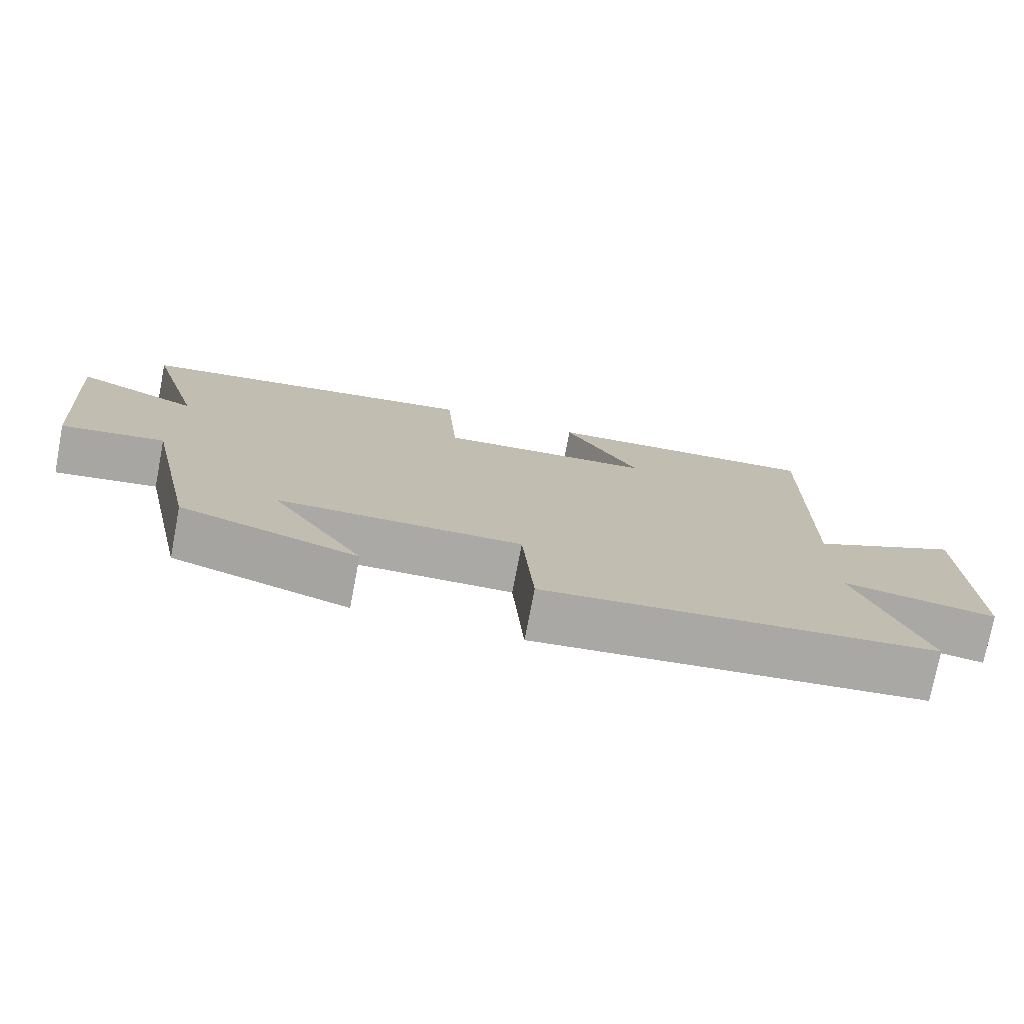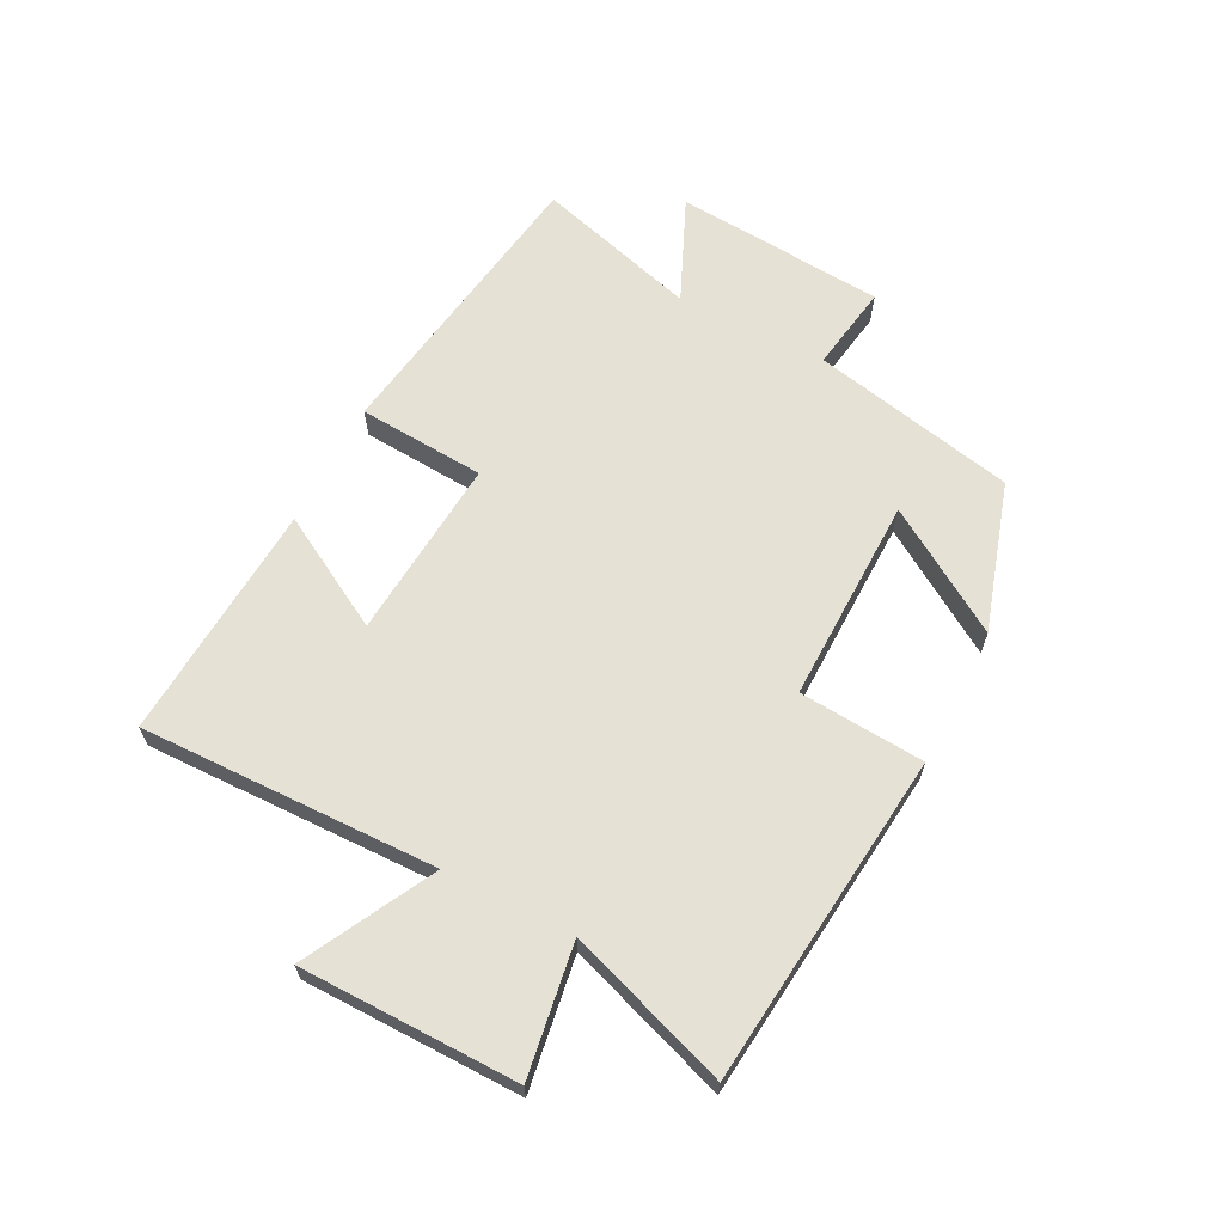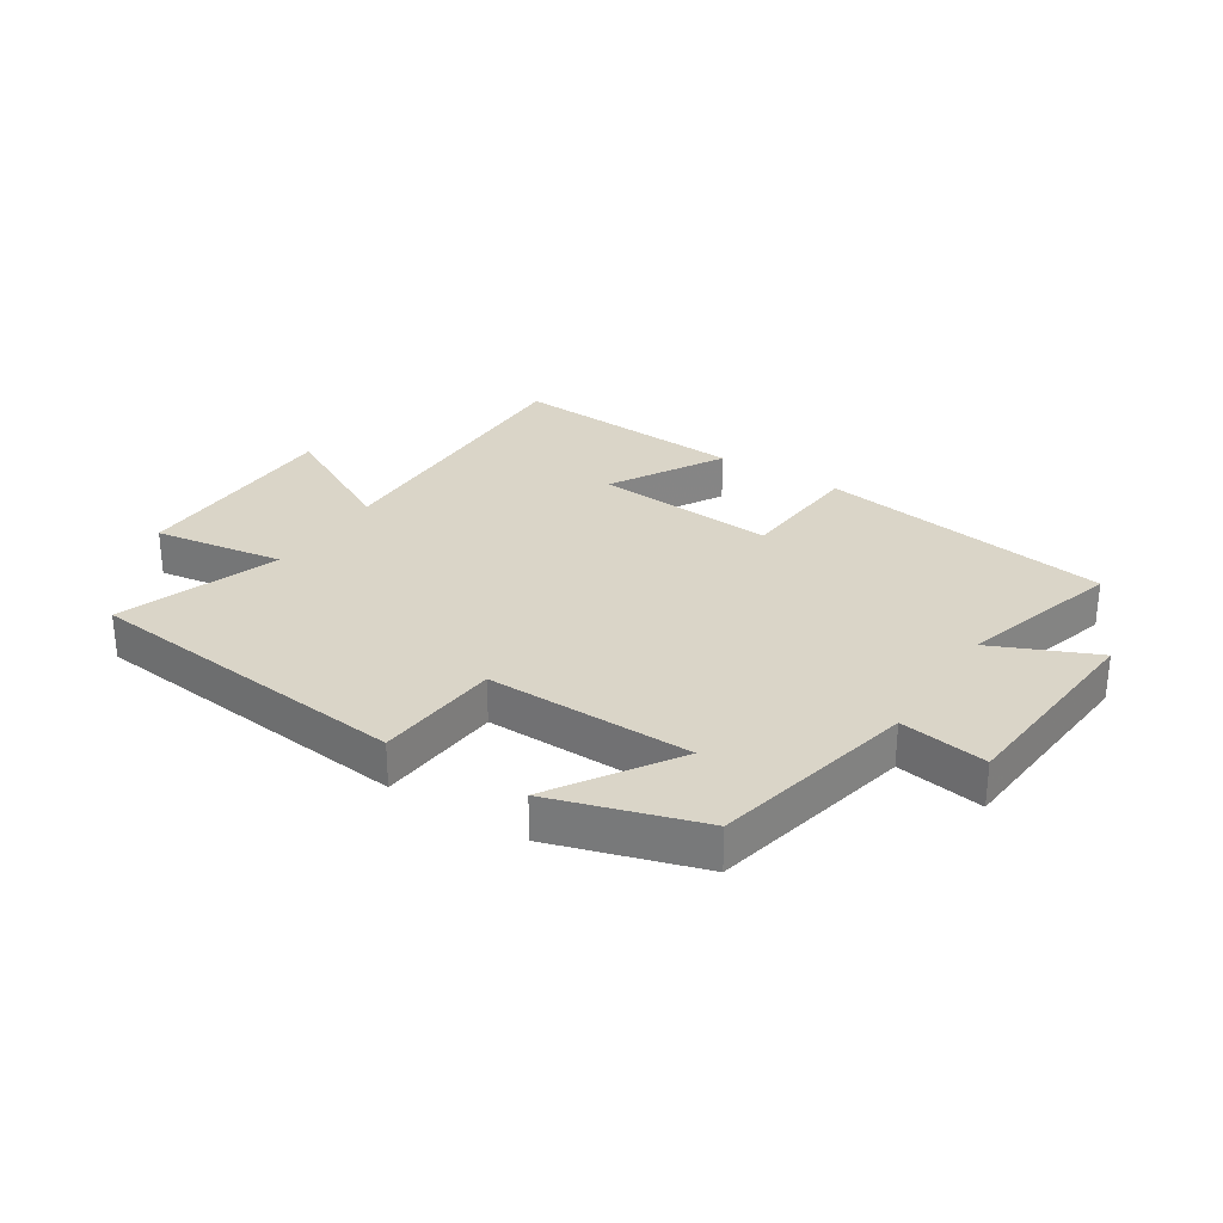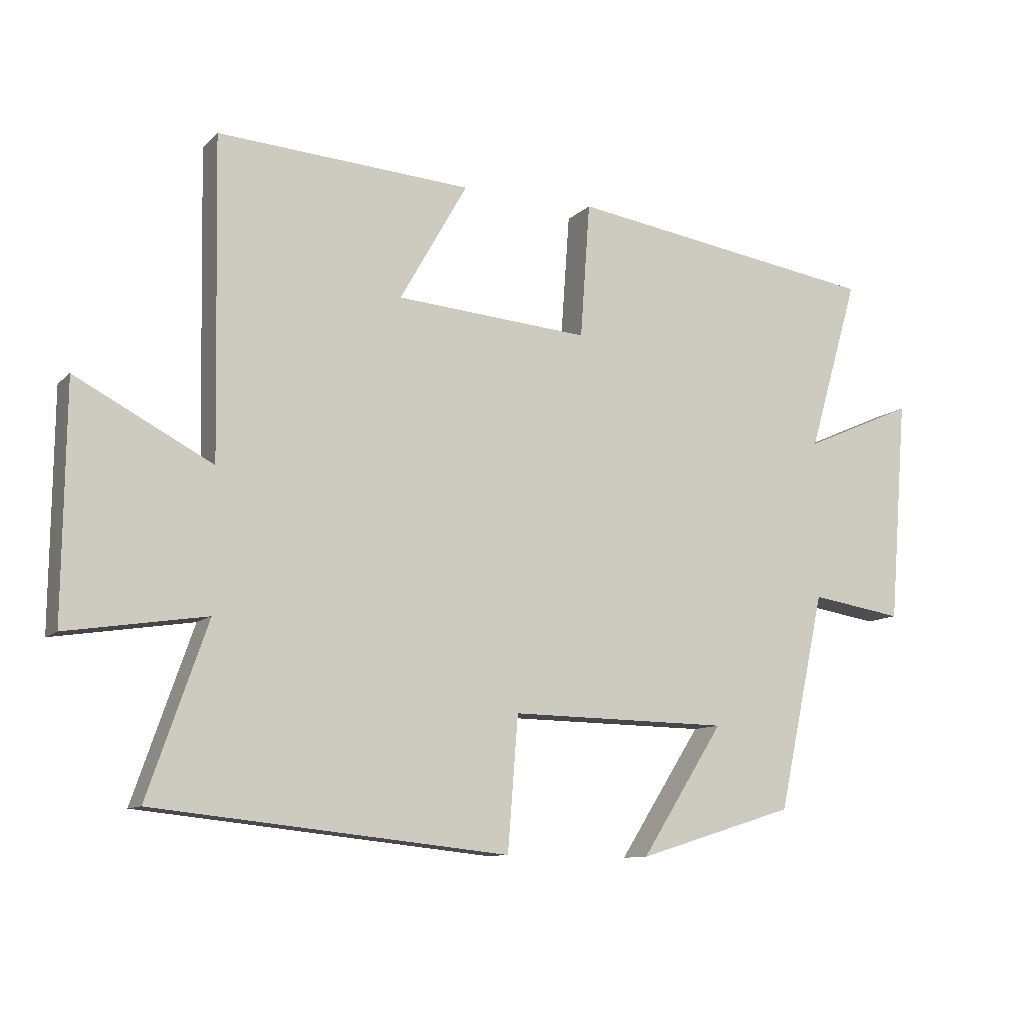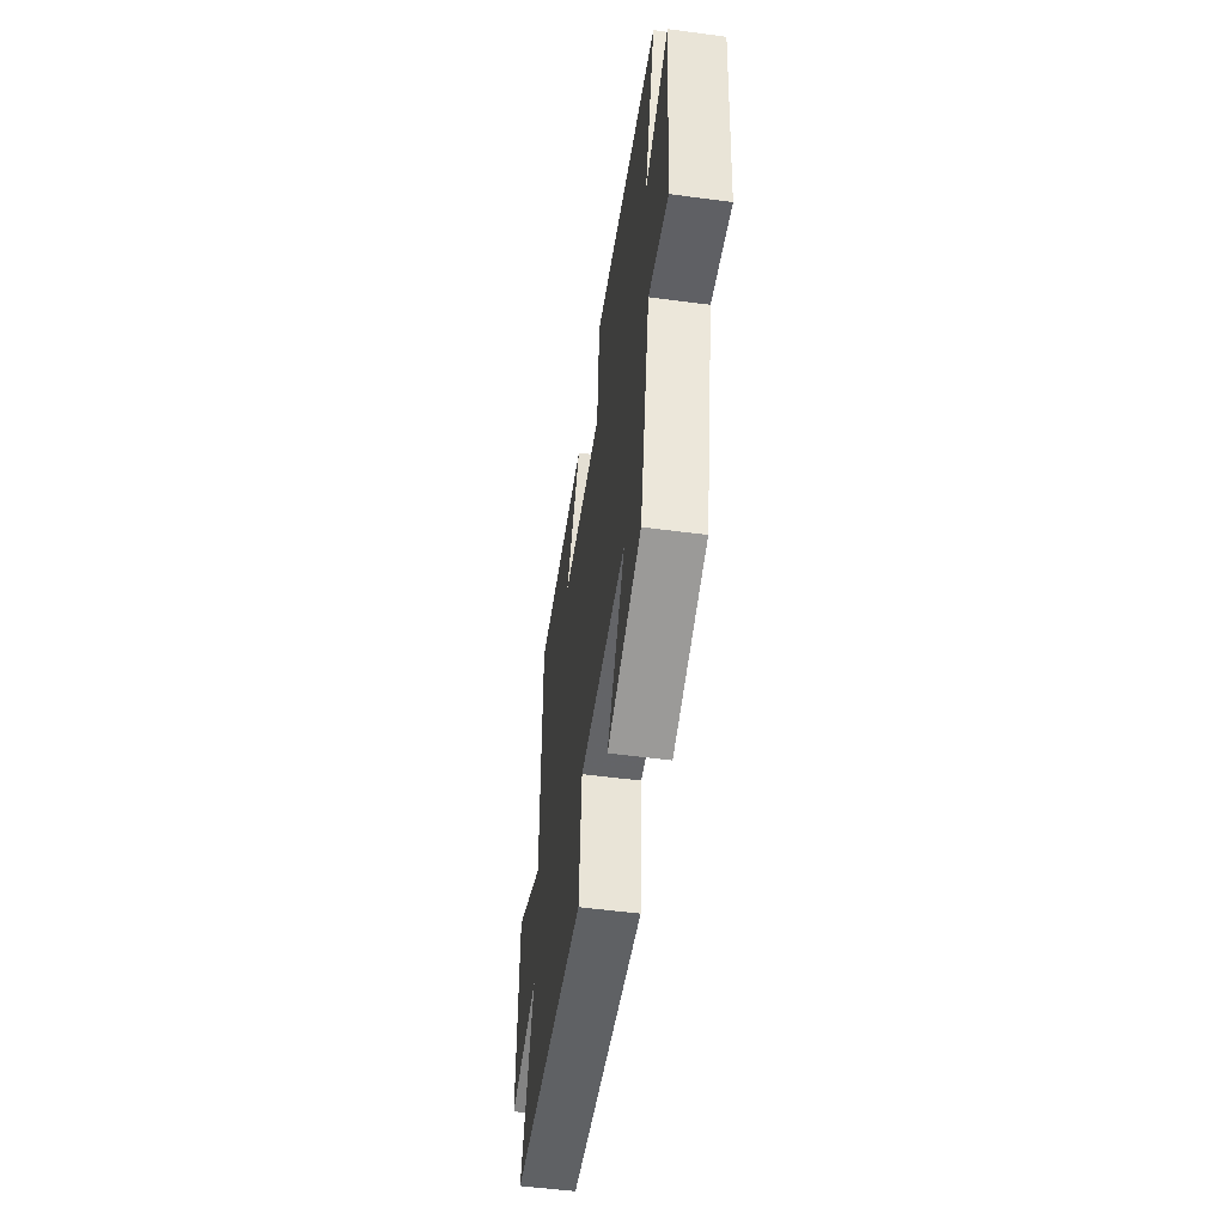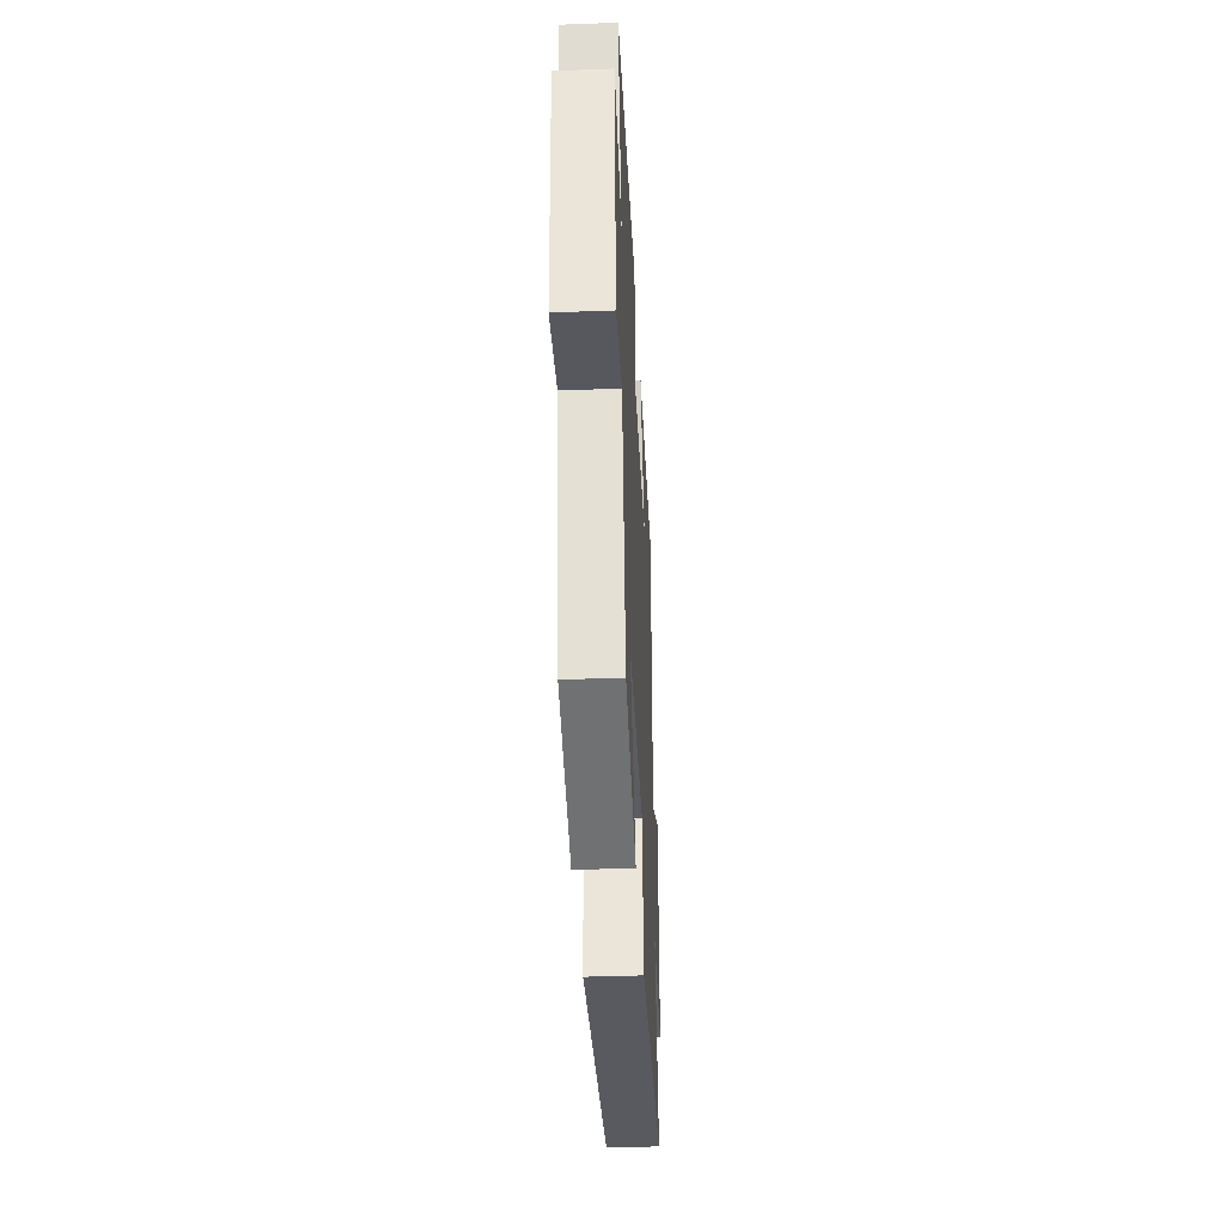
<metadata>
{"format":"obj","ext":"obj","renderer":"f3d","projection":"perspective","resolution":1024,"background":"white","views":[{"elev":-75.6,"azim":-10.9,"up":"+Z"},{"elev":64.2,"azim":117.1,"up":"+Y"},{"elev":29.1,"azim":-147.2,"up":"+Y"},{"elev":-10.3,"azim":154.7,"up":"+Z"},{"elev":-52.3,"azim":-98.2,"up":"+Z"},{"elev":-38.1,"azim":-87.3,"up":"+Z"}]}
</metadata>
<code>
v 0.509 0.07 0.526
v 0.5 0.07 0.037
v 0.711 0.07 0.148
v 0.715 0.07 -0.21
v 0.5 0.07 -0.177
v 0.592 0.07 -0.441
v 0.045 0.07 -0.5
v 0.029 0.07 -0.294
v -0.311 0.07 -0.3
v -0.183 0.07 -0.5
v -0.427 0.07 -0.425
v -0.5 0.07 -0.089
v -0.643 0.07 -0.112
v -0.671 0.07 0.234
v -0.5 0.07 0.159
v -0.578 0.07 0.426
v -0.094 0.07 0.5
v -0.079 0.07 0.291
v 0.221 0.07 0.315
v 0.116 0.07 0.5
v 0.509 0 0.526
v 0.5 0 0.037
v 0.711 0 0.148
v 0.715 0 -0.21
v 0.5 0 -0.177
v 0.592 0 -0.441
v 0.045 0 -0.5
v 0.029 0 -0.294
v -0.311 0 -0.3
v -0.183 0 -0.5
v -0.427 0 -0.425
v -0.5 0 -0.089
v -0.643 0 -0.112
v -0.671 0 0.234
v -0.5 0 0.159
v -0.578 0 0.426
v -0.094 0 0.5
v -0.079 0 0.291
v 0.221 0 0.315
v 0.116 0 0.5
f 19 20 1 2
f 18 19 2
f 15 16 17 18
f 15 18 2
f 12 13 14 15
f 12 15 2
f 9 10 11 12
f 8 9 12 2
f 5 6 7 8
f 5 8 2 3
f 3 4 5
f 22 21 40 39
f 22 39 38
f 38 37 36 35
f 22 38 35
f 35 34 33 32
f 22 35 32
f 32 31 30 29
f 22 32 29 28
f 28 27 26 25
f 23 22 28 25
f 25 24 23
f 1 21 22 2
f 2 22 23 3
f 3 23 24 4
f 4 24 25 5
f 5 25 26 6
f 6 26 27 7
f 7 27 28 8
f 8 28 29 9
f 9 29 30 10
f 10 30 31 11
f 11 31 32 12
f 12 32 33 13
f 13 33 34 14
f 14 34 35 15
f 15 35 36 16
f 16 36 37 17
f 17 37 38 18
f 18 38 39 19
f 19 39 40 20
f 20 40 21 1

</code>
